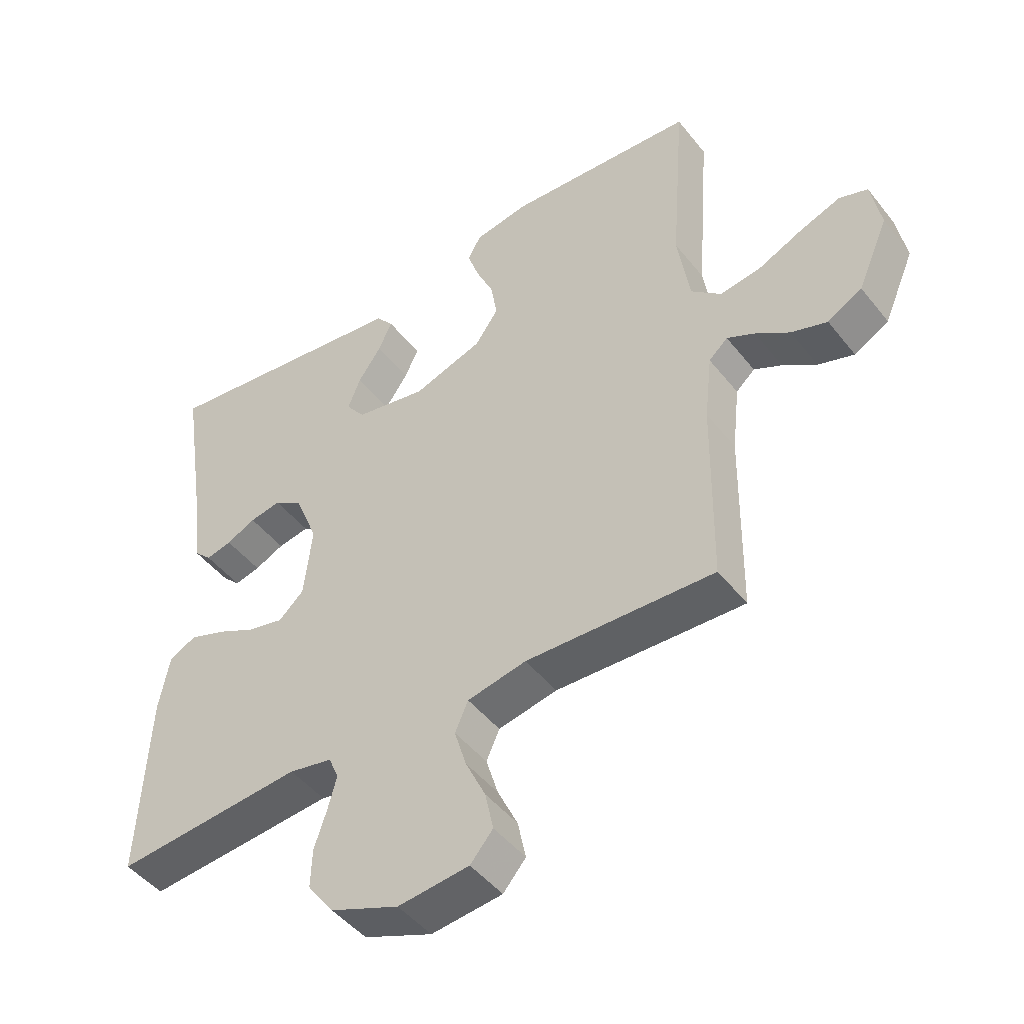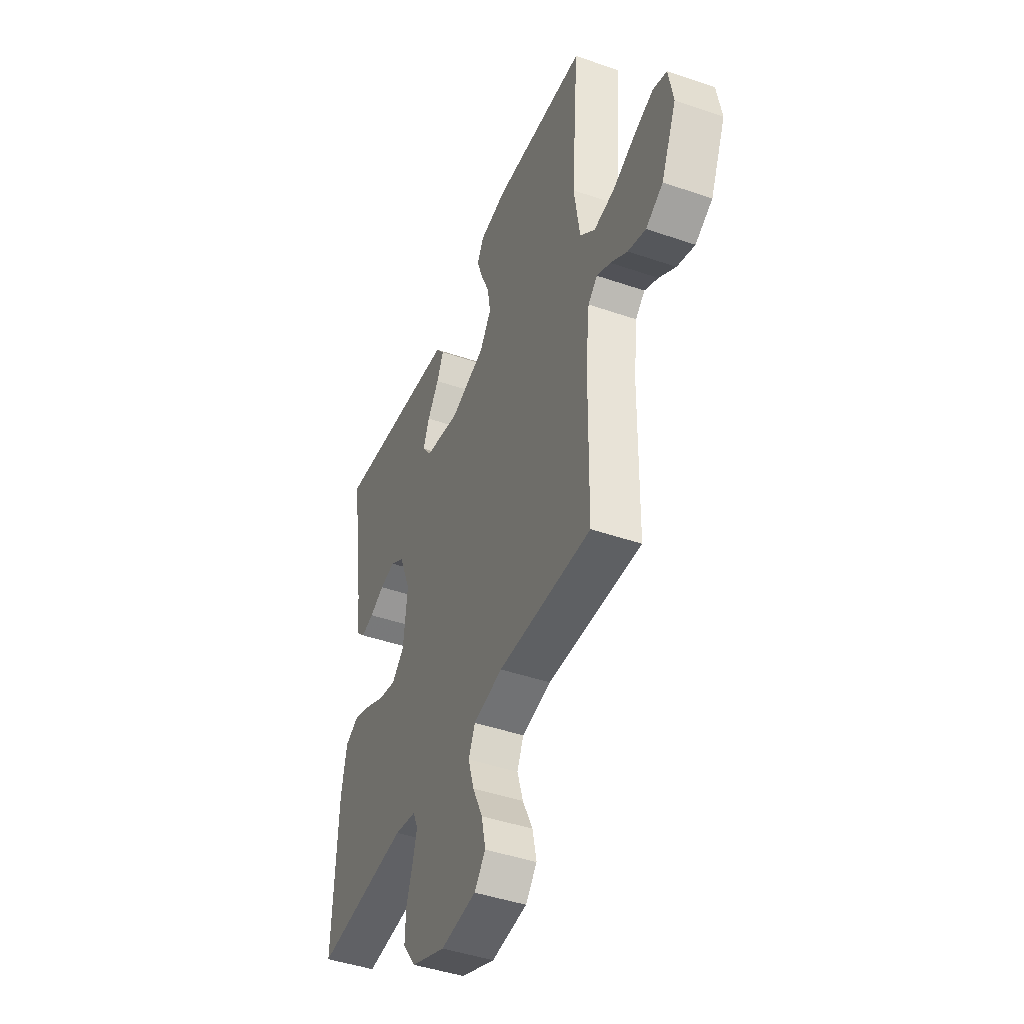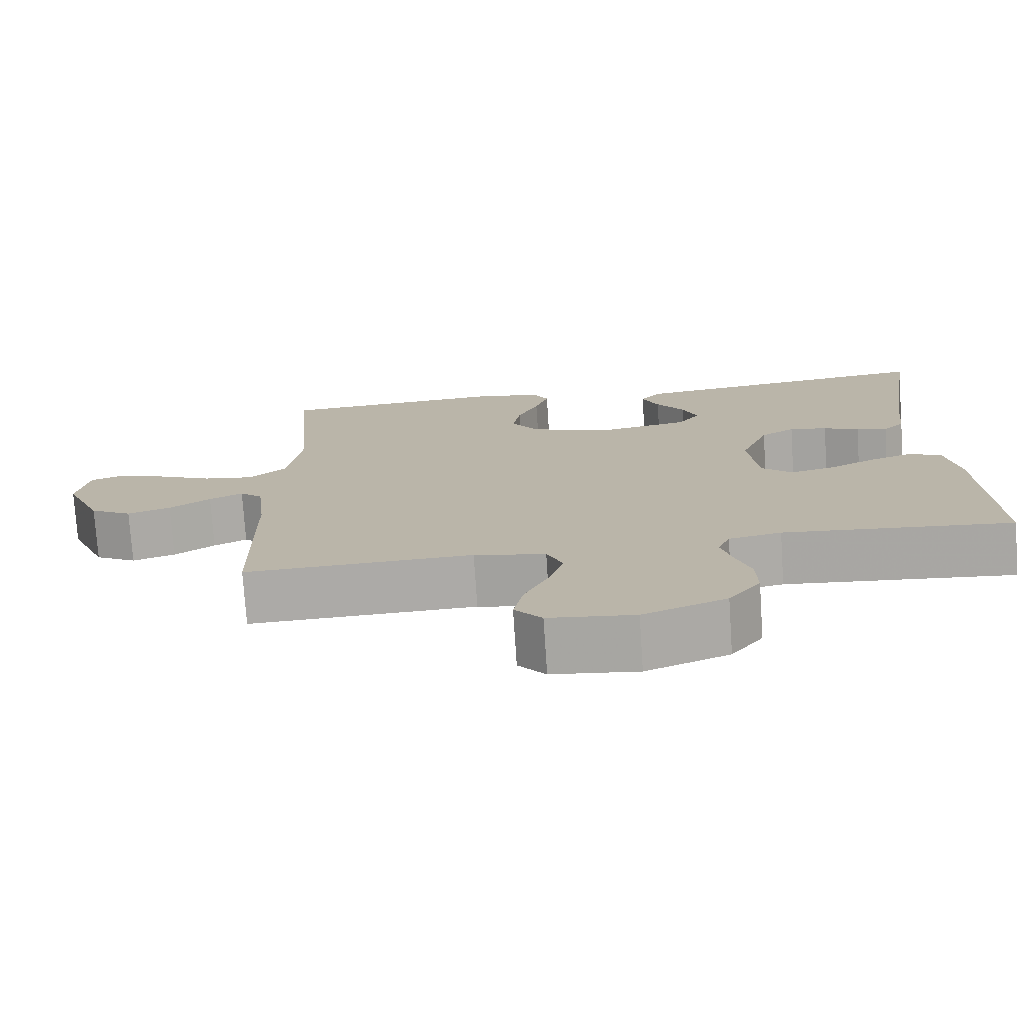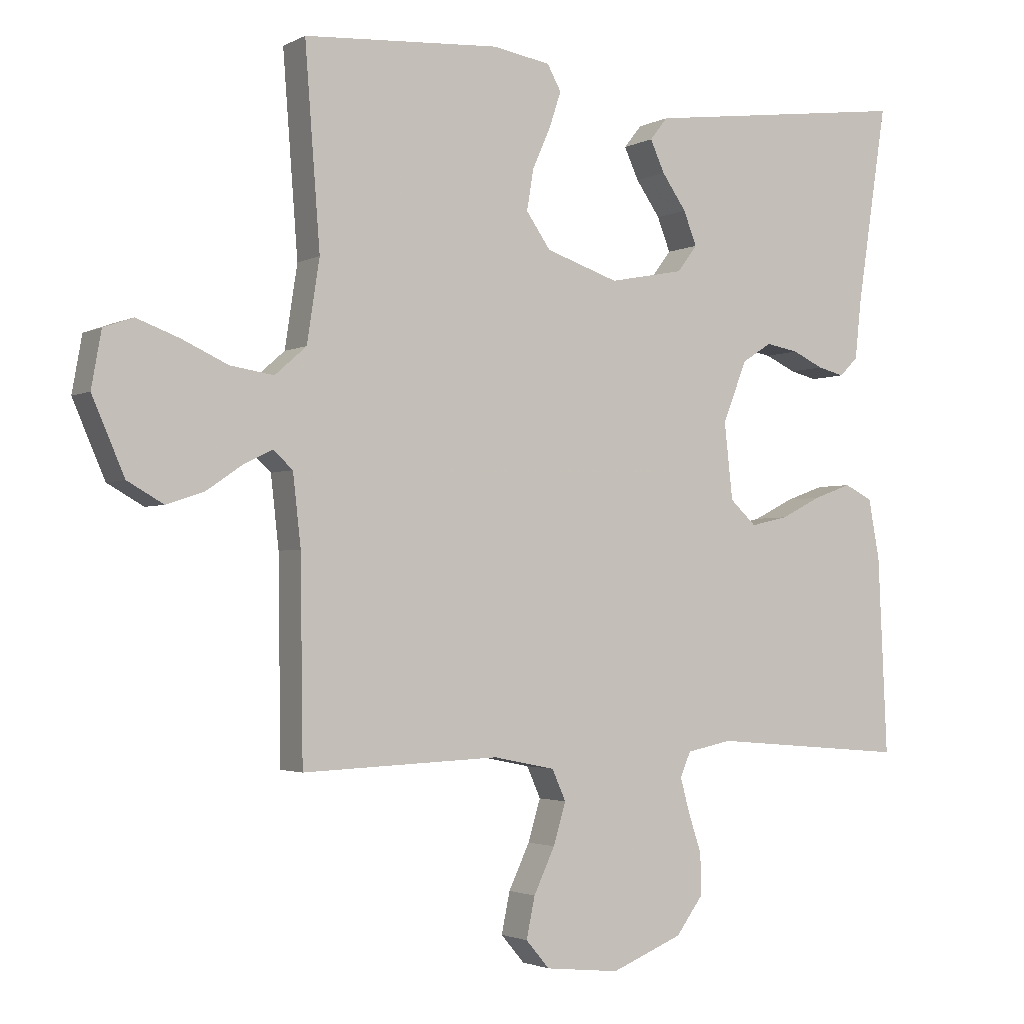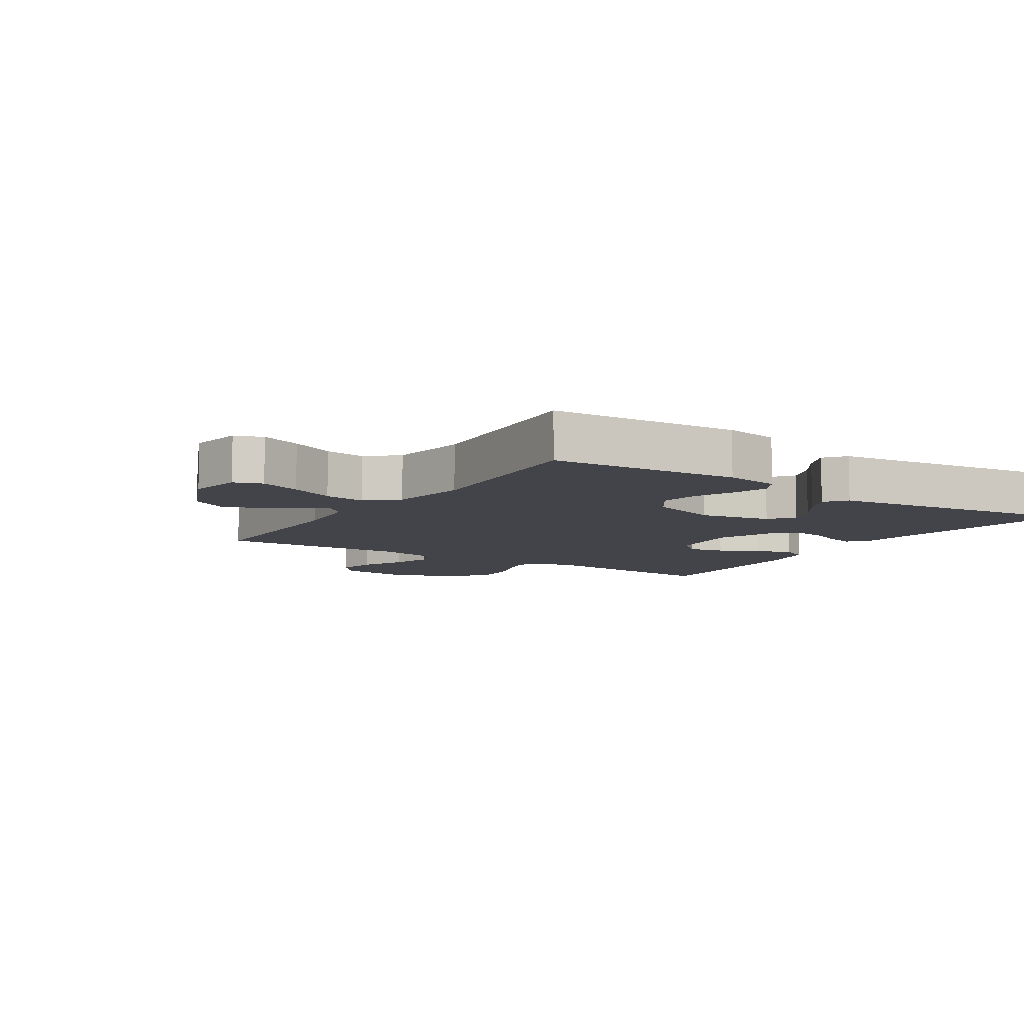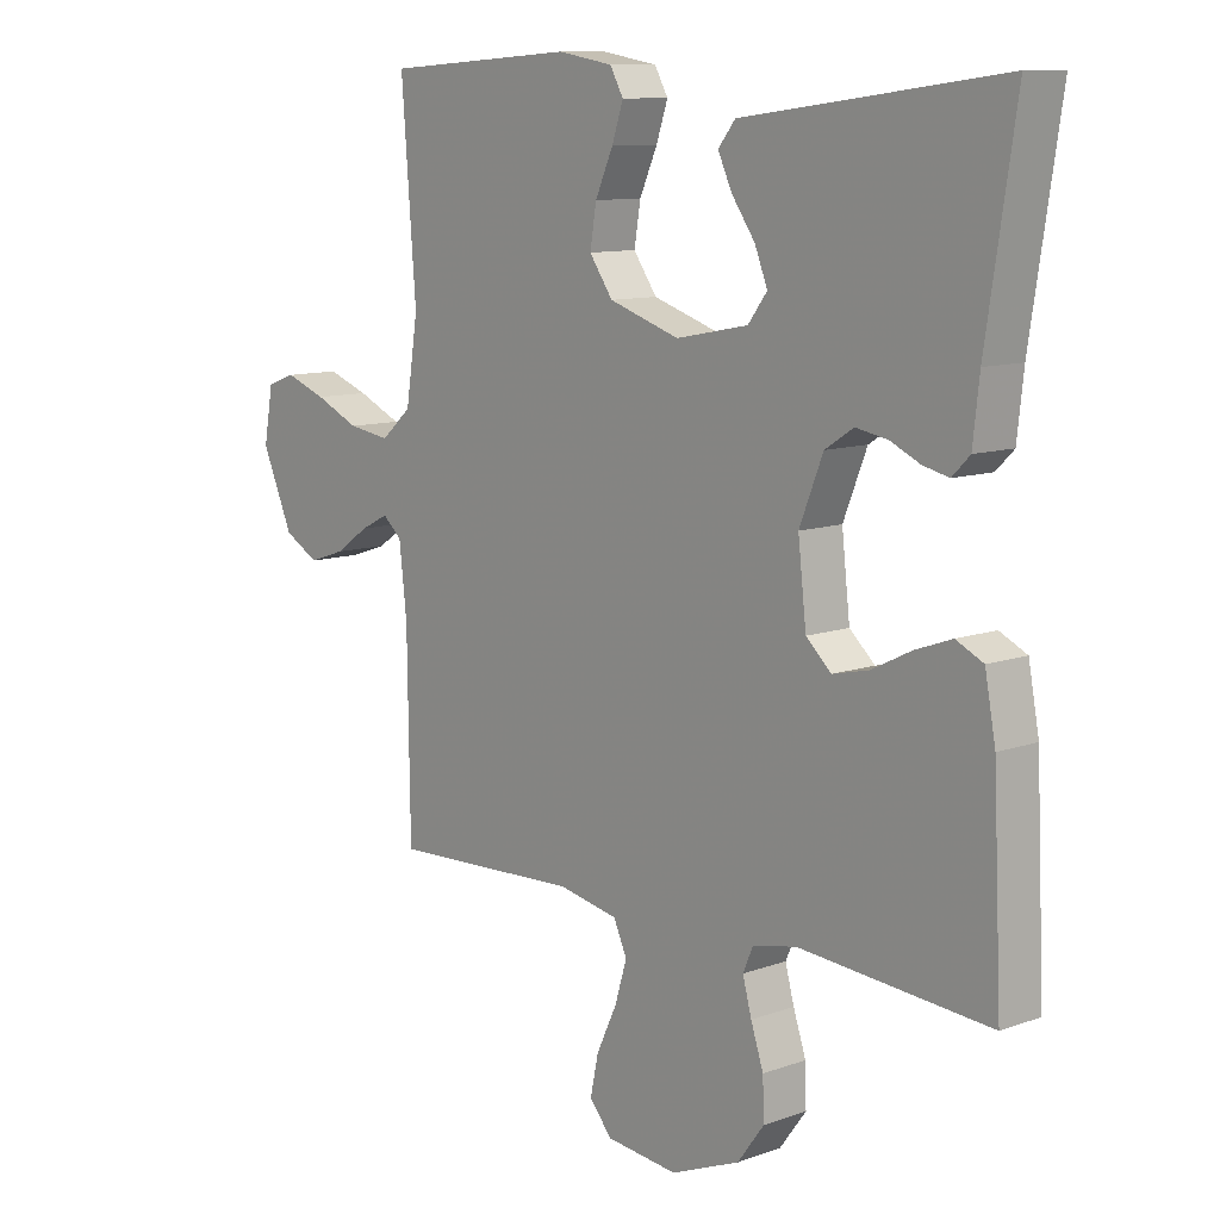
<metadata>
{"format":"obj","ext":"obj","renderer":"f3d","projection":"perspective","resolution":1024,"background":"white","views":[{"elev":-46.9,"azim":-143.9,"up":"+Z"},{"elev":-44.5,"azim":-111.9,"up":"+Z"},{"elev":-75.6,"azim":3.8,"up":"+Z"},{"elev":-2.4,"azim":-30.5,"up":"+Z"},{"elev":-8.4,"azim":-33.0,"up":"+Y"},{"elev":10.4,"azim":47.9,"up":"+Z"}]}
</metadata>
<code>
v -0.5 0.07 0.5
v -0.2 0.07 0.52
v -0.113 0.07 0.505
v -0.092 0.07 0.467
v -0.11 0.07 0.413
v -0.138 0.07 0.35
v -0.148 0.07 0.289
v -0.111 0.07 0.236
v 0 0.07 0.199
v 0.114 0.07 0.221
v 0.144 0.07 0.261
v 0.124 0.07 0.312
v 0.087 0.07 0.365
v 0.065 0.07 0.413
v 0.092 0.07 0.447
v 0.2 0.07 0.461
v 0.5 0.07 0.5
v 0.454 0.07 0.2
v 0.444 0.07 0.109
v 0.416 0.07 0.081
v 0.375 0.07 0.091
v 0.328 0.07 0.113
v 0.278 0.07 0.122
v 0.233 0.07 0.093
v 0.196 0.07 0
v 0.209 0.07 -0.116
v 0.249 0.07 -0.153
v 0.306 0.07 -0.14
v 0.368 0.07 -0.109
v 0.426 0.07 -0.088
v 0.469 0.07 -0.109
v 0.486 0.07 -0.2
v 0.5 0.07 -0.5
v 0.2 0.07 -0.475
v 0.131 0.07 -0.489
v 0.115 0.07 -0.526
v 0.129 0.07 -0.578
v 0.149 0.07 -0.638
v 0.151 0.07 -0.7
v 0.109 0.07 -0.757
v 0 0.07 -0.801
v -0.113 0.07 -0.789
v -0.149 0.07 -0.747
v -0.136 0.07 -0.685
v -0.104 0.07 -0.617
v -0.085 0.07 -0.554
v -0.106 0.07 -0.507
v -0.2 0.07 -0.488
v -0.5 0.07 -0.5
v -0.504 0.07 -0.2
v -0.516 0.07 -0.093
v -0.546 0.07 -0.066
v -0.59 0.07 -0.088
v -0.644 0.07 -0.125
v -0.701 0.07 -0.144
v -0.756 0.07 -0.113
v -0.805 0.07 0
v -0.79 0.07 0.084
v -0.745 0.07 0.1
v -0.68 0.07 0.076
v -0.61 0.07 0.044
v -0.544 0.07 0.034
v -0.496 0.07 0.076
v -0.477 0.07 0.2
v -0.5 0 0.5
v -0.2 0 0.52
v -0.113 0 0.505
v -0.092 0 0.467
v -0.11 0 0.413
v -0.138 0 0.35
v -0.148 0 0.289
v -0.111 0 0.236
v 0 0 0.199
v 0.114 0 0.221
v 0.144 0 0.261
v 0.124 0 0.312
v 0.087 0 0.365
v 0.065 0 0.413
v 0.092 0 0.447
v 0.2 0 0.461
v 0.5 0 0.5
v 0.454 0 0.2
v 0.444 0 0.109
v 0.416 0 0.081
v 0.375 0 0.091
v 0.328 0 0.113
v 0.278 0 0.122
v 0.233 0 0.093
v 0.196 0 0
v 0.209 0 -0.116
v 0.249 0 -0.153
v 0.306 0 -0.14
v 0.368 0 -0.109
v 0.426 0 -0.088
v 0.469 0 -0.109
v 0.486 0 -0.2
v 0.5 0 -0.5
v 0.2 0 -0.475
v 0.131 0 -0.489
v 0.115 0 -0.526
v 0.129 0 -0.578
v 0.149 0 -0.638
v 0.151 0 -0.7
v 0.109 0 -0.757
v 0 0 -0.801
v -0.113 0 -0.789
v -0.149 0 -0.747
v -0.136 0 -0.685
v -0.104 0 -0.617
v -0.085 0 -0.554
v -0.106 0 -0.507
v -0.2 0 -0.488
v -0.5 0 -0.5
v -0.504 0 -0.2
v -0.516 0 -0.093
v -0.546 0 -0.066
v -0.59 0 -0.088
v -0.644 0 -0.125
v -0.701 0 -0.144
v -0.756 0 -0.113
v -0.805 0 0
v -0.79 0 0.084
v -0.745 0 0.1
v -0.68 0 0.076
v -0.61 0 0.044
v -0.544 0 0.034
v -0.496 0 0.076
v -0.477 0 0.2
f 59 60 61
f 58 59 61
f 57 58 61
f 56 57 61
f 55 56 61
f 54 55 61
f 53 54 61
f 52 53 61 62
f 51 52 62 63
f 48 49 50
f 51 63 64
f 50 51 64
f 48 50 64
f 47 48 64
f 43 44 45
f 42 43 45
f 41 42 45
f 40 41 45
f 39 40 45
f 38 39 45
f 37 38 45
f 36 37 45 46
f 35 36 46 47
f 32 33 34
f 31 32 34
f 30 31 34
f 29 30 34
f 28 29 34
f 34 35 47
f 28 34 47
f 27 28 47
f 20 21 22
f 19 20 22
f 18 19 22
f 18 22 23
f 17 18 23
f 16 17 23
f 15 16 23
f 14 15 23
f 13 14 23
f 12 13 23
f 11 12 23 24
f 4 5 6
f 3 4 6
f 2 3 6
f 1 2 6
f 64 1 6
f 64 6 7
f 26 27 47 64
f 25 26 64
f 10 11 24 25
f 9 10 25
f 8 9 25 64
f 7 8 64
f 125 124 123
f 125 123 122
f 125 122 121
f 125 121 120
f 125 120 119
f 125 119 118
f 125 118 117
f 126 125 117 116
f 127 126 116 115
f 114 113 112
f 128 127 115
f 128 115 114
f 128 114 112
f 128 112 111
f 109 108 107
f 109 107 106
f 109 106 105
f 109 105 104
f 109 104 103
f 109 103 102
f 109 102 101
f 110 109 101 100
f 111 110 100 99
f 98 97 96
f 98 96 95
f 98 95 94
f 98 94 93
f 98 93 92
f 111 99 98
f 111 98 92
f 111 92 91
f 86 85 84
f 86 84 83
f 86 83 82
f 87 86 82
f 87 82 81
f 87 81 80
f 87 80 79
f 87 79 78
f 87 78 77
f 87 77 76
f 88 87 76 75
f 70 69 68
f 70 68 67
f 70 67 66
f 70 66 65
f 70 65 128
f 71 70 128
f 128 111 91 90
f 128 90 89
f 89 88 75 74
f 89 74 73
f 128 89 73 72
f 128 72 71
f 1 65 66 2
f 2 66 67 3
f 3 67 68 4
f 4 68 69 5
f 5 69 70 6
f 6 70 71 7
f 7 71 72 8
f 8 72 73 9
f 9 73 74 10
f 10 74 75 11
f 11 75 76 12
f 12 76 77 13
f 13 77 78 14
f 14 78 79 15
f 15 79 80 16
f 16 80 81 17
f 17 81 82 18
f 18 82 83 19
f 19 83 84 20
f 20 84 85 21
f 21 85 86 22
f 22 86 87 23
f 23 87 88 24
f 24 88 89 25
f 25 89 90 26
f 26 90 91 27
f 27 91 92 28
f 28 92 93 29
f 29 93 94 30
f 30 94 95 31
f 31 95 96 32
f 32 96 97 33
f 33 97 98 34
f 34 98 99 35
f 35 99 100 36
f 36 100 101 37
f 37 101 102 38
f 38 102 103 39
f 39 103 104 40
f 40 104 105 41
f 41 105 106 42
f 42 106 107 43
f 43 107 108 44
f 44 108 109 45
f 45 109 110 46
f 46 110 111 47
f 47 111 112 48
f 48 112 113 49
f 49 113 114 50
f 50 114 115 51
f 51 115 116 52
f 52 116 117 53
f 53 117 118 54
f 54 118 119 55
f 55 119 120 56
f 56 120 121 57
f 57 121 122 58
f 58 122 123 59
f 59 123 124 60
f 60 124 125 61
f 61 125 126 62
f 62 126 127 63
f 63 127 128 64
f 64 128 65 1

</code>
